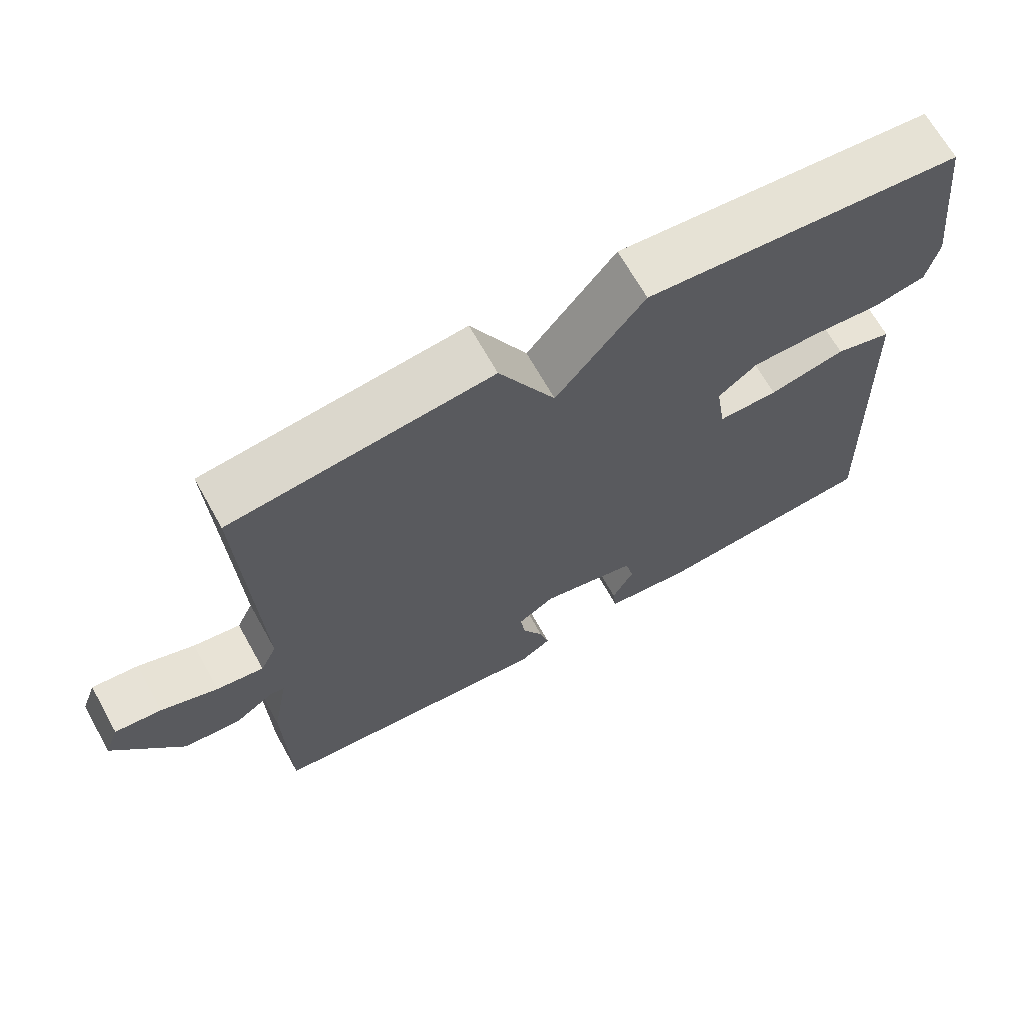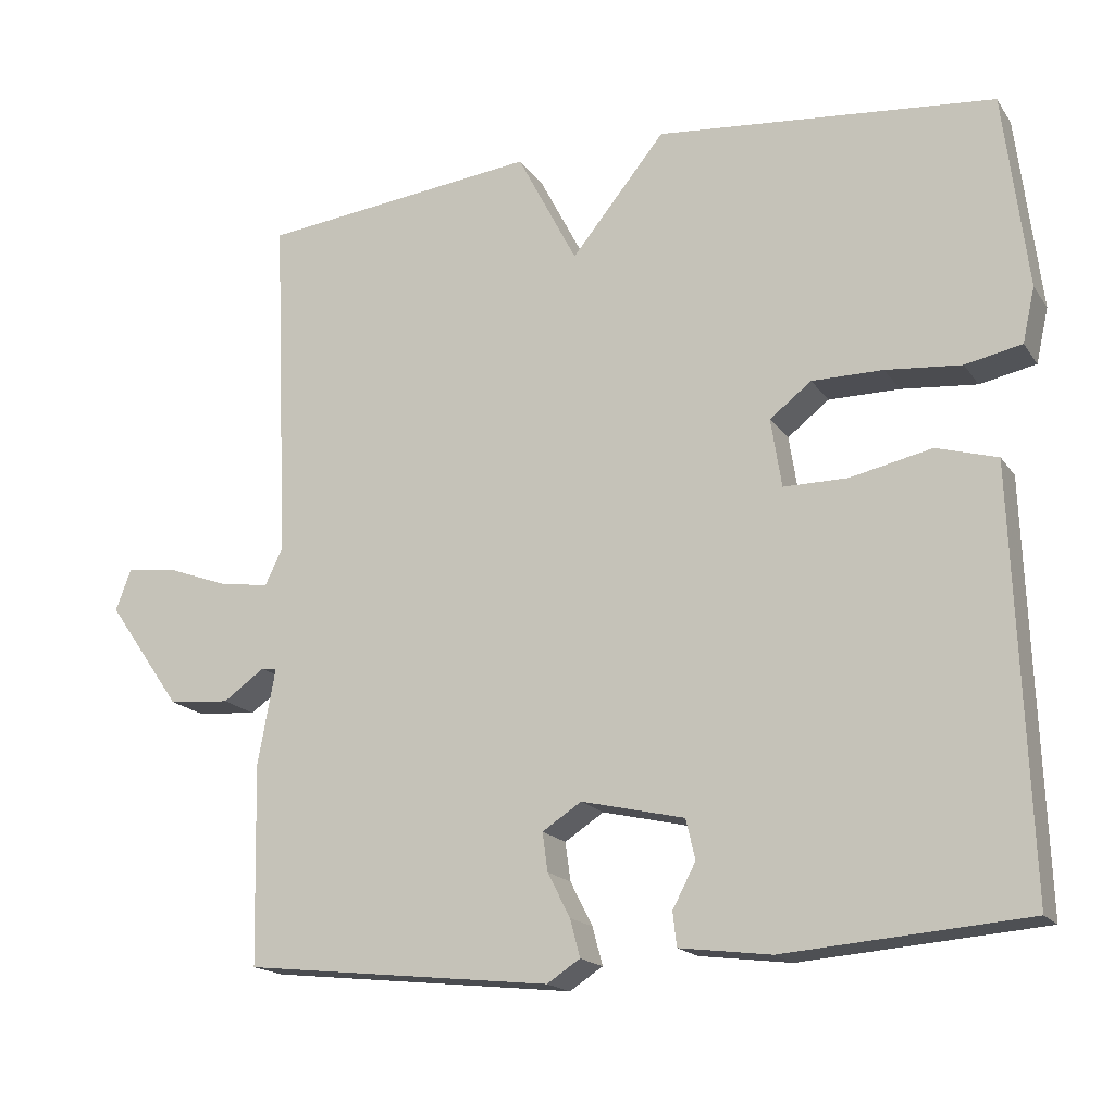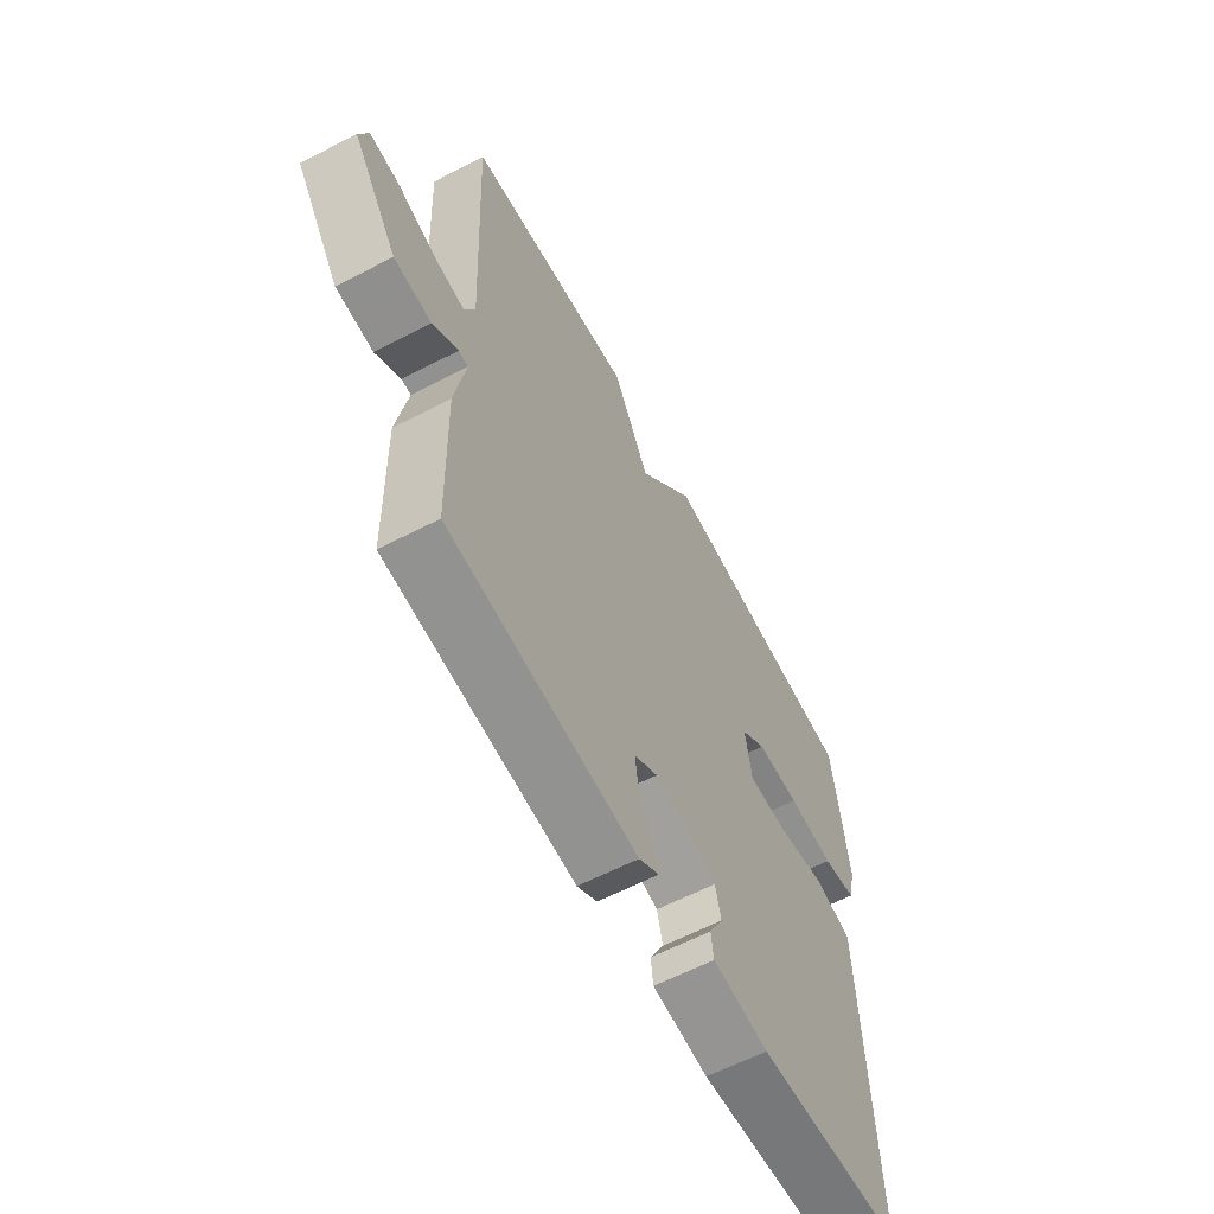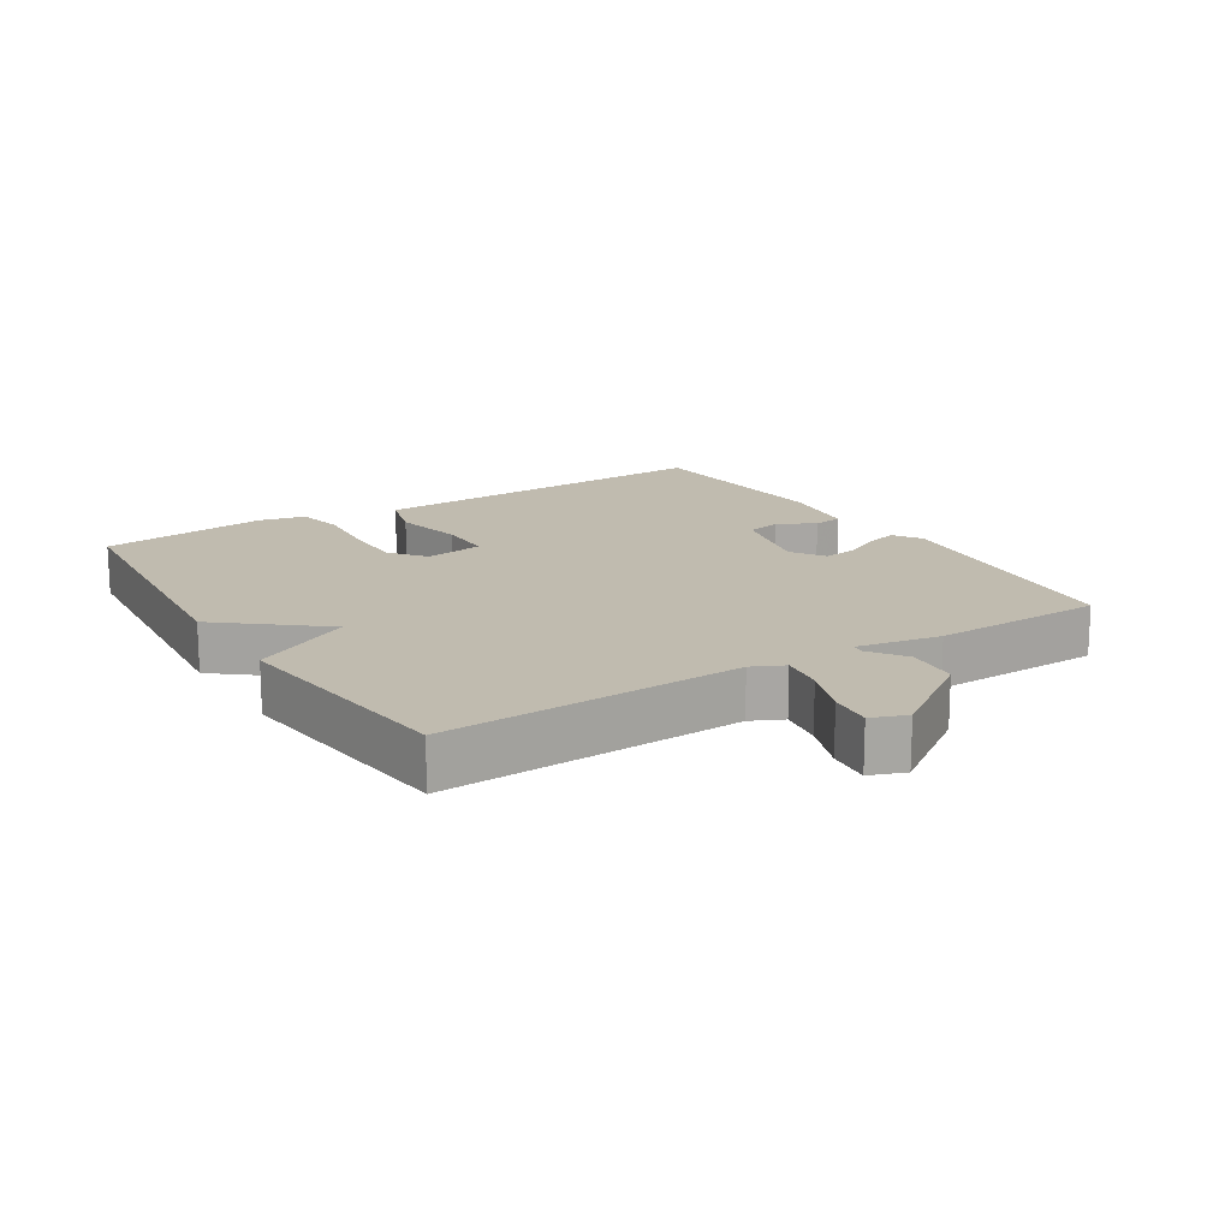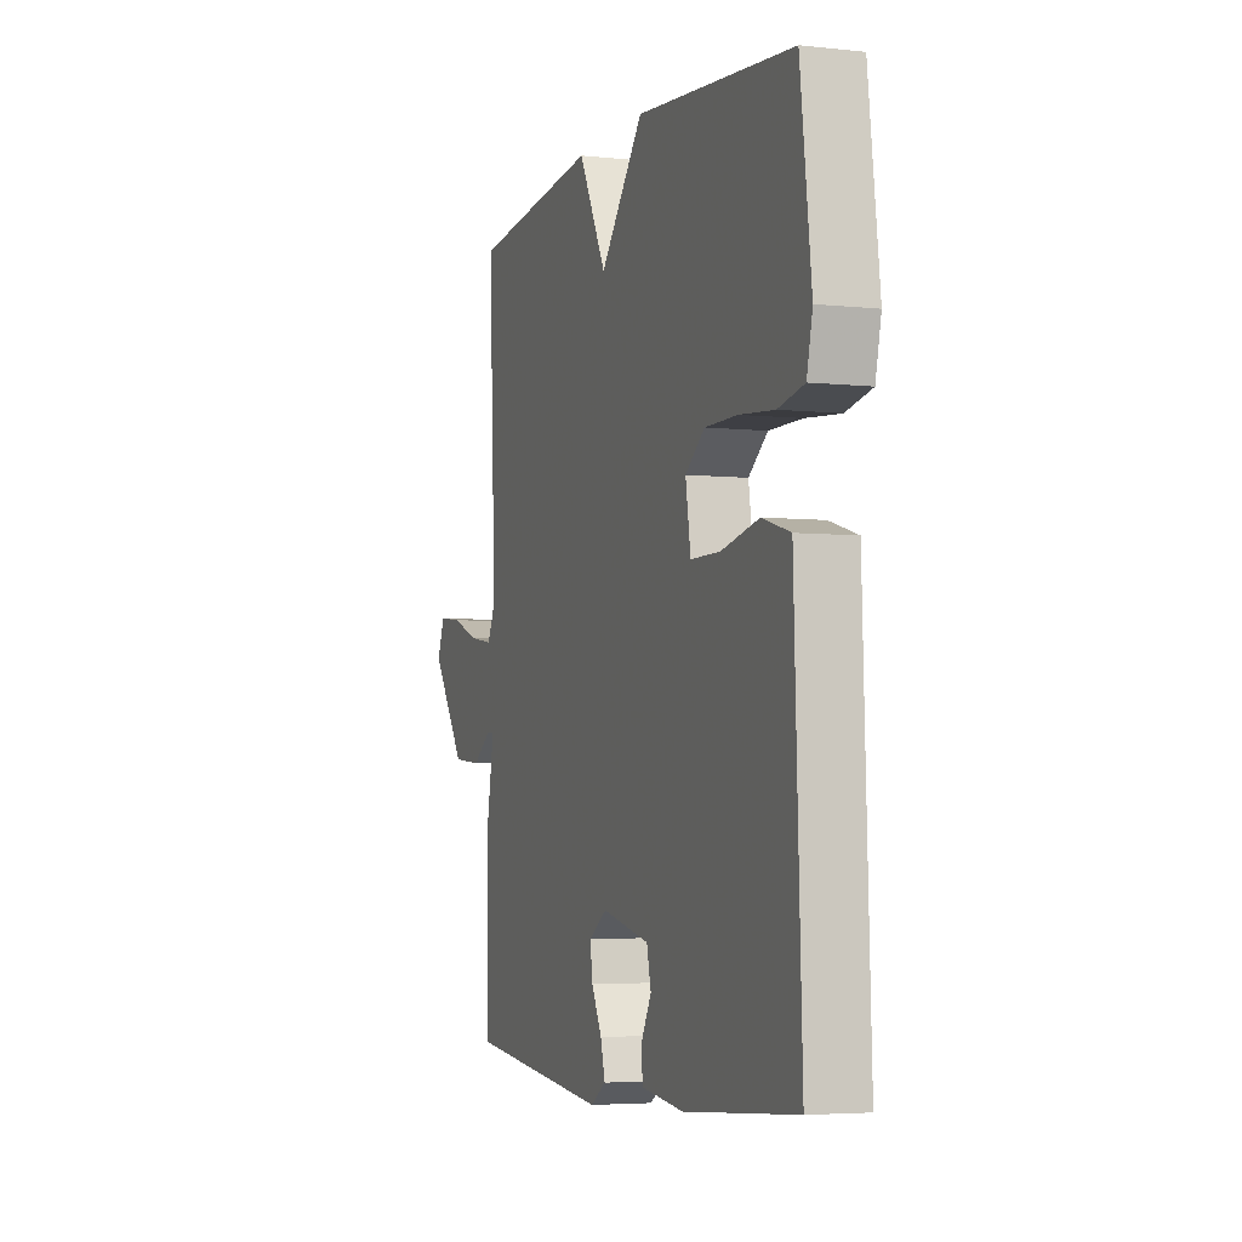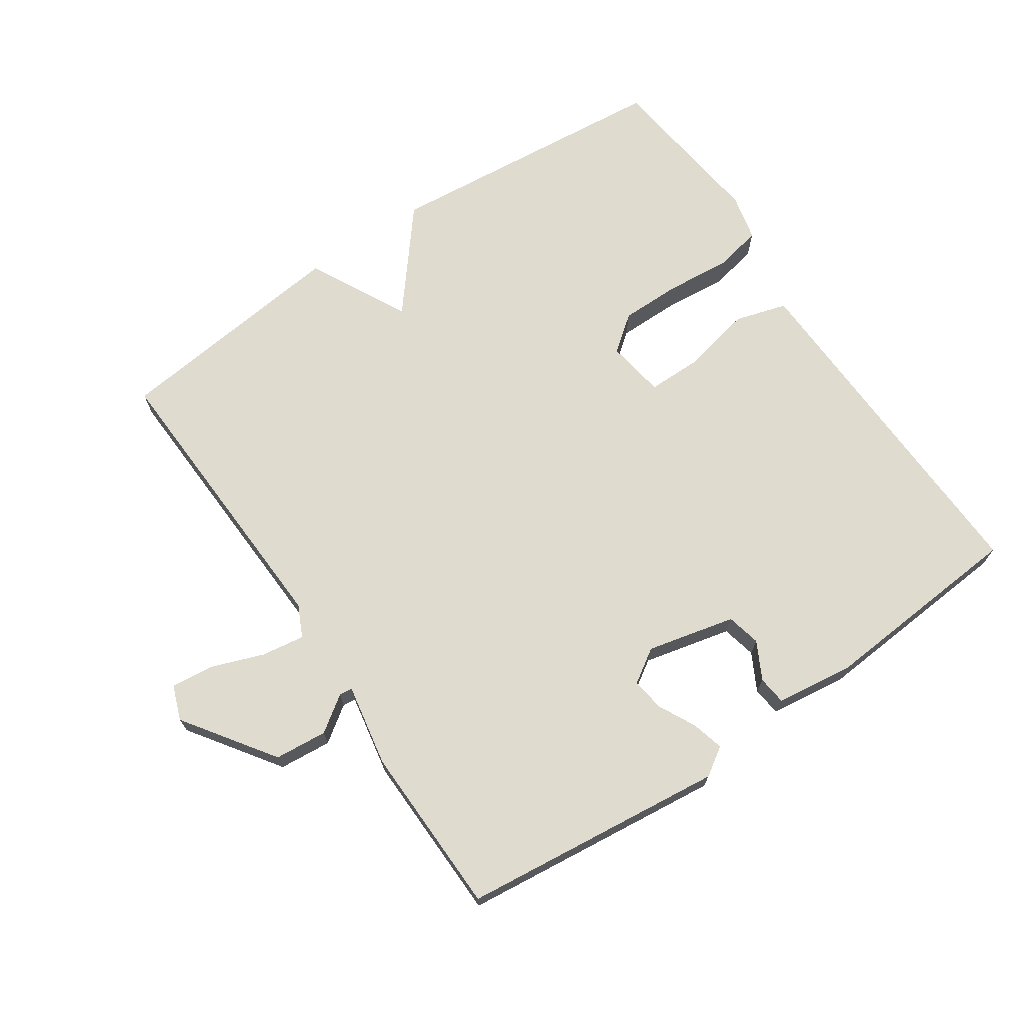
<metadata>
{"format":"obj","ext":"obj","renderer":"f3d","projection":"perspective","resolution":1024,"background":"white","views":[{"elev":67.7,"azim":150.8,"up":"+Z"},{"elev":-17.3,"azim":-156.5,"up":"+Z"},{"elev":-61.2,"azim":117.9,"up":"+Z"},{"elev":16.1,"azim":57.9,"up":"+Y"},{"elev":-4.4,"azim":-109.5,"up":"+Z"},{"elev":70.3,"azim":146.0,"up":"+Y"}]}
</metadata>
<code>
v 0.5 0.07 -0.5
v 0.099 0.07 -0.543
v 0.056 0.07 -0.515
v 0.069 0.07 -0.466
v 0.098 0.07 -0.409
v 0.105 0.07 -0.359
v 0.054 0.07 -0.326
v -0.08 0.07 -0.357
v -0.092 0.07 -0.409
v -0.062 0.07 -0.466
v -0.067 0.07 -0.51
v -0.186 0.07 -0.525
v -0.5 0.07 -0.5
v -0.485 0.07 -0.097
v -0.48 0.07 0.039
v -0.401 0.07 0.062
v -0.295 0.07 0.039
v -0.212 0.07 0.039
v -0.198 0.07 0.128
v -0.252 0.07 0.17
v -0.344 0.07 0.17
v -0.442 0.07 0.161
v -0.515 0.07 0.176
v -0.531 0.07 0.247
v -0.5 0.07 0.5
v -0.061 0.07 0.541
v 0.061 0.07 0.391
v 0.139 0.07 0.541
v 0.5 0.07 0.5
v 0.48 0.07 0.048
v 0.503 0.07 0
v 0.569 0.07 0.01
v 0.648 0.07 0.039
v 0.713 0.07 0.046
v 0.733 0.07 -0.007
v 0.637 0.07 -0.144
v 0.557 0.07 -0.151
v 0.503 0.07 -0.113
v 0.483 0.07 -0.115
v 0.506 0.07 -0.241
v 0.5 0 -0.5
v 0.099 0 -0.543
v 0.056 0 -0.515
v 0.069 0 -0.466
v 0.098 0 -0.409
v 0.105 0 -0.359
v 0.054 0 -0.326
v -0.08 0 -0.357
v -0.092 0 -0.409
v -0.062 0 -0.466
v -0.067 0 -0.51
v -0.186 0 -0.525
v -0.5 0 -0.5
v -0.485 0 -0.097
v -0.48 0 0.039
v -0.401 0 0.062
v -0.295 0 0.039
v -0.212 0 0.039
v -0.198 0 0.128
v -0.252 0 0.17
v -0.344 0 0.17
v -0.442 0 0.161
v -0.515 0 0.176
v -0.531 0 0.247
v -0.5 0 0.5
v -0.061 0 0.541
v 0.061 0 0.391
v 0.139 0 0.541
v 0.5 0 0.5
v 0.48 0 0.048
v 0.503 0 0
v 0.569 0 0.01
v 0.648 0 0.039
v 0.713 0 0.046
v 0.733 0 -0.007
v 0.637 0 -0.144
v 0.557 0 -0.151
v 0.503 0 -0.113
v 0.483 0 -0.115
v 0.506 0 -0.241
f 3 4 5
f 2 3 5
f 1 2 5
f 40 1 5
f 39 40 5
f 36 37 38
f 35 36 38
f 34 35 38
f 33 34 38
f 32 33 38
f 31 32 38 39
f 39 5 6
f 31 39 6
f 30 31 6
f 30 6 7
f 29 30 7
f 28 29 7
f 27 28 7
f 25 26 27
f 24 25 27
f 23 24 27
f 22 23 27
f 21 22 27
f 20 21 27
f 19 20 27
f 27 7 8
f 19 27 8
f 18 19 8
f 14 15 16 17
f 18 8 9
f 17 18 9
f 14 17 9
f 12 13 14
f 11 12 14
f 10 11 14
f 9 10 14
f 45 44 43
f 45 43 42
f 45 42 41
f 45 41 80
f 45 80 79
f 78 77 76
f 78 76 75
f 78 75 74
f 78 74 73
f 78 73 72
f 79 78 72 71
f 46 45 79
f 46 79 71
f 46 71 70
f 47 46 70
f 47 70 69
f 47 69 68
f 47 68 67
f 67 66 65
f 67 65 64
f 67 64 63
f 67 63 62
f 67 62 61
f 67 61 60
f 67 60 59
f 48 47 67
f 48 67 59
f 48 59 58
f 57 56 55 54
f 49 48 58
f 49 58 57
f 49 57 54
f 54 53 52
f 54 52 51
f 54 51 50
f 54 50 49
f 1 41 42 2
f 2 42 43 3
f 3 43 44 4
f 4 44 45 5
f 5 45 46 6
f 6 46 47 7
f 7 47 48 8
f 8 48 49 9
f 9 49 50 10
f 10 50 51 11
f 11 51 52 12
f 12 52 53 13
f 13 53 54 14
f 14 54 55 15
f 15 55 56 16
f 16 56 57 17
f 17 57 58 18
f 18 58 59 19
f 19 59 60 20
f 20 60 61 21
f 21 61 62 22
f 22 62 63 23
f 23 63 64 24
f 24 64 65 25
f 25 65 66 26
f 26 66 67 27
f 27 67 68 28
f 28 68 69 29
f 29 69 70 30
f 30 70 71 31
f 31 71 72 32
f 32 72 73 33
f 33 73 74 34
f 34 74 75 35
f 35 75 76 36
f 36 76 77 37
f 37 77 78 38
f 38 78 79 39
f 39 79 80 40
f 40 80 41 1

</code>
